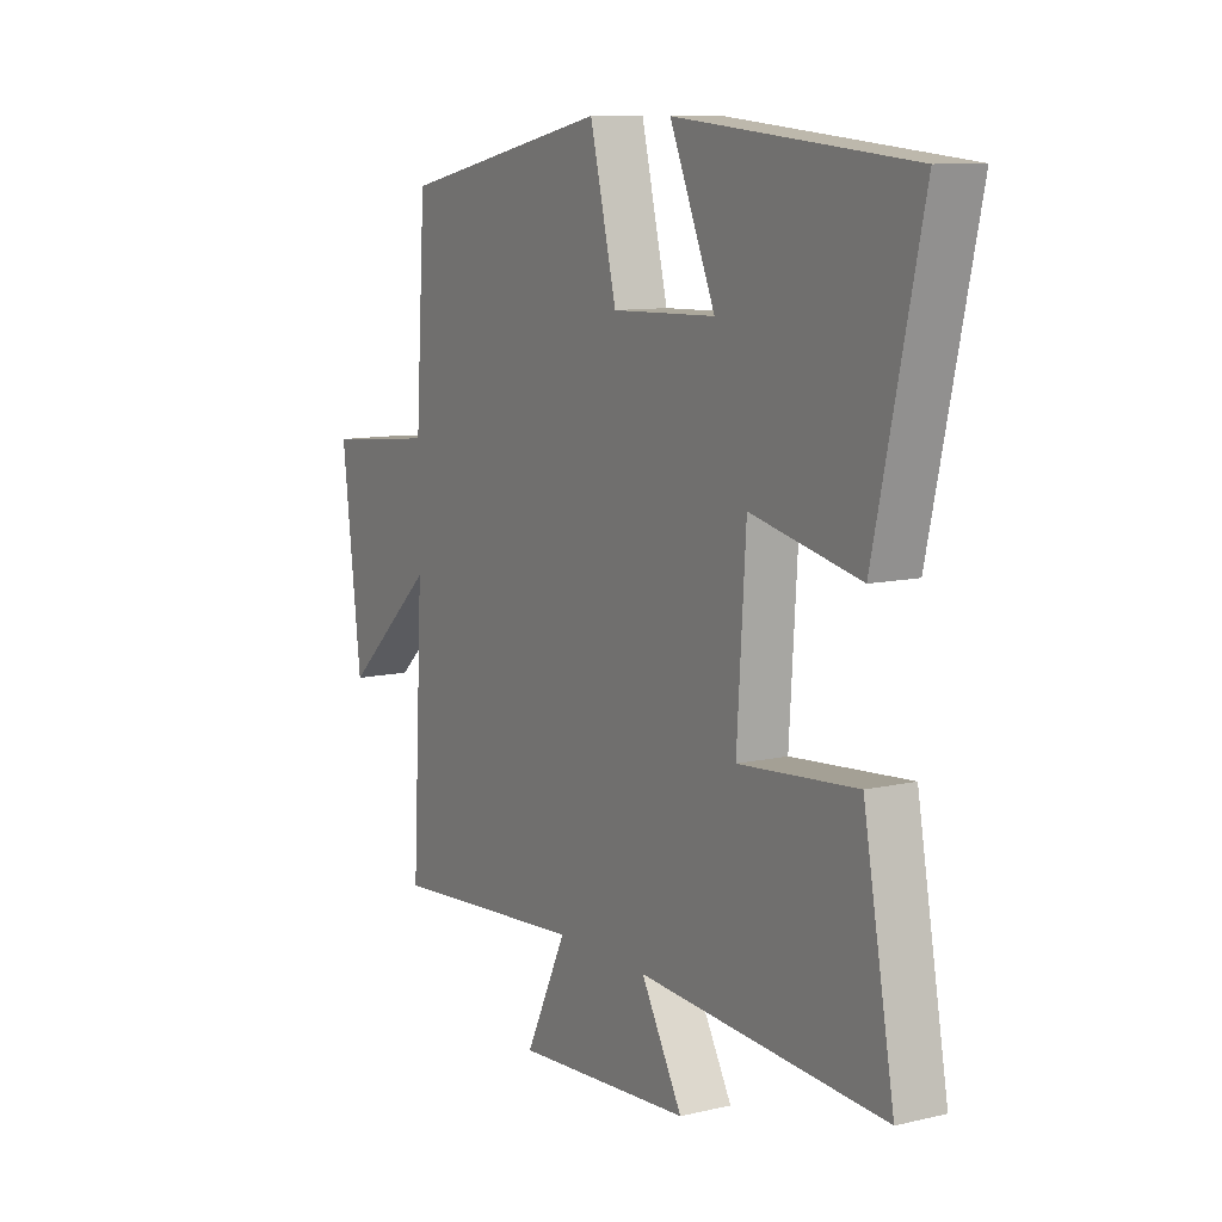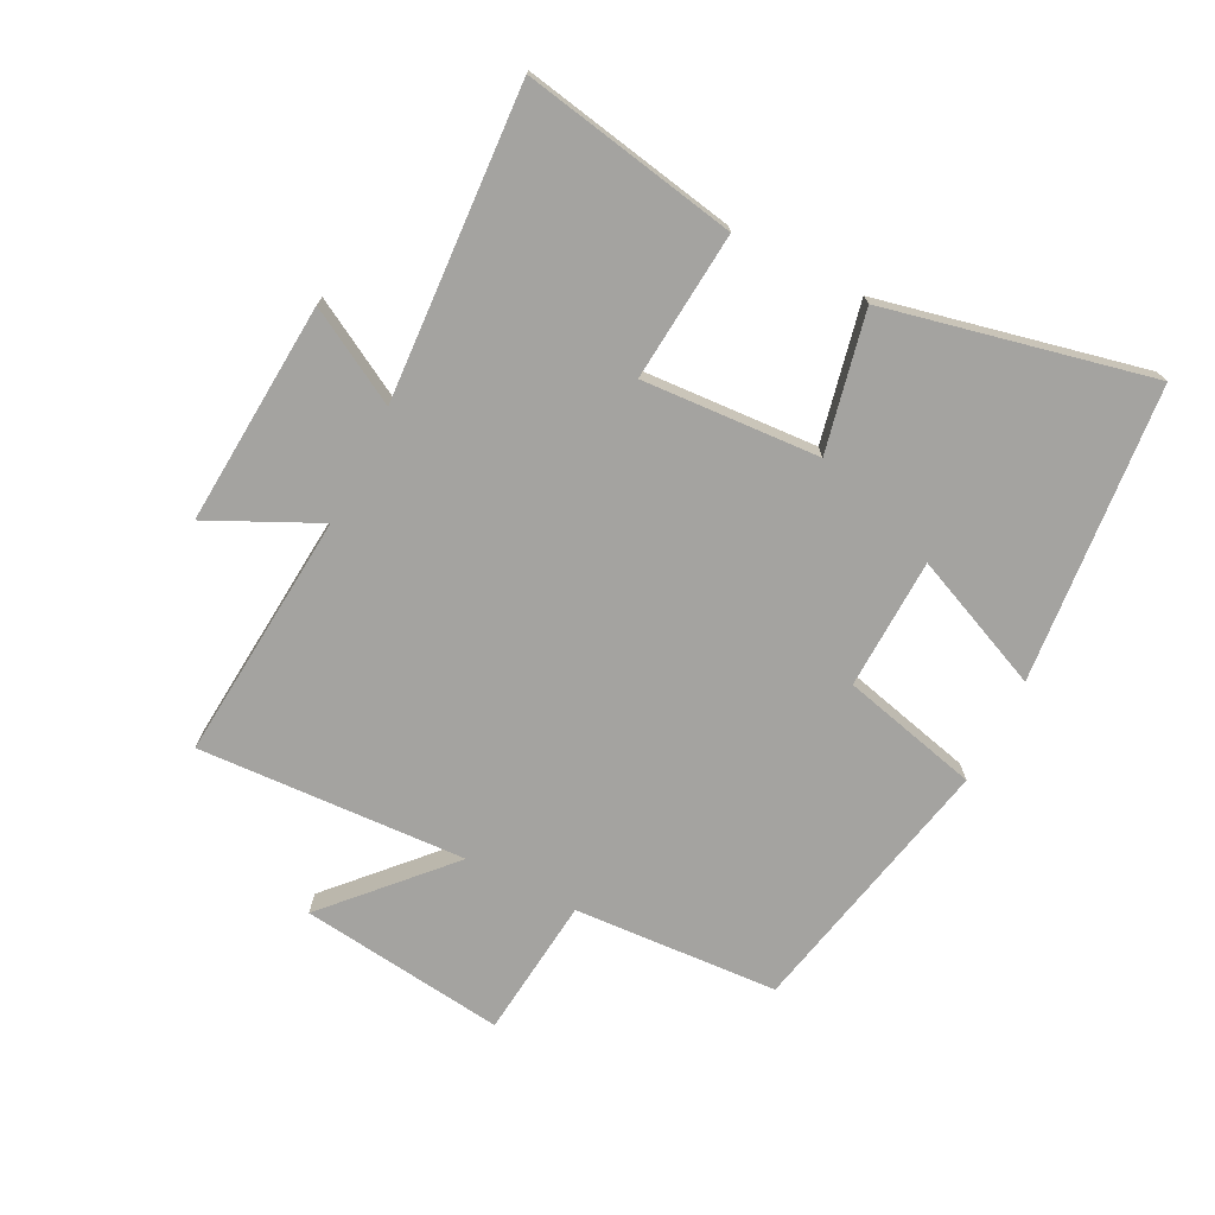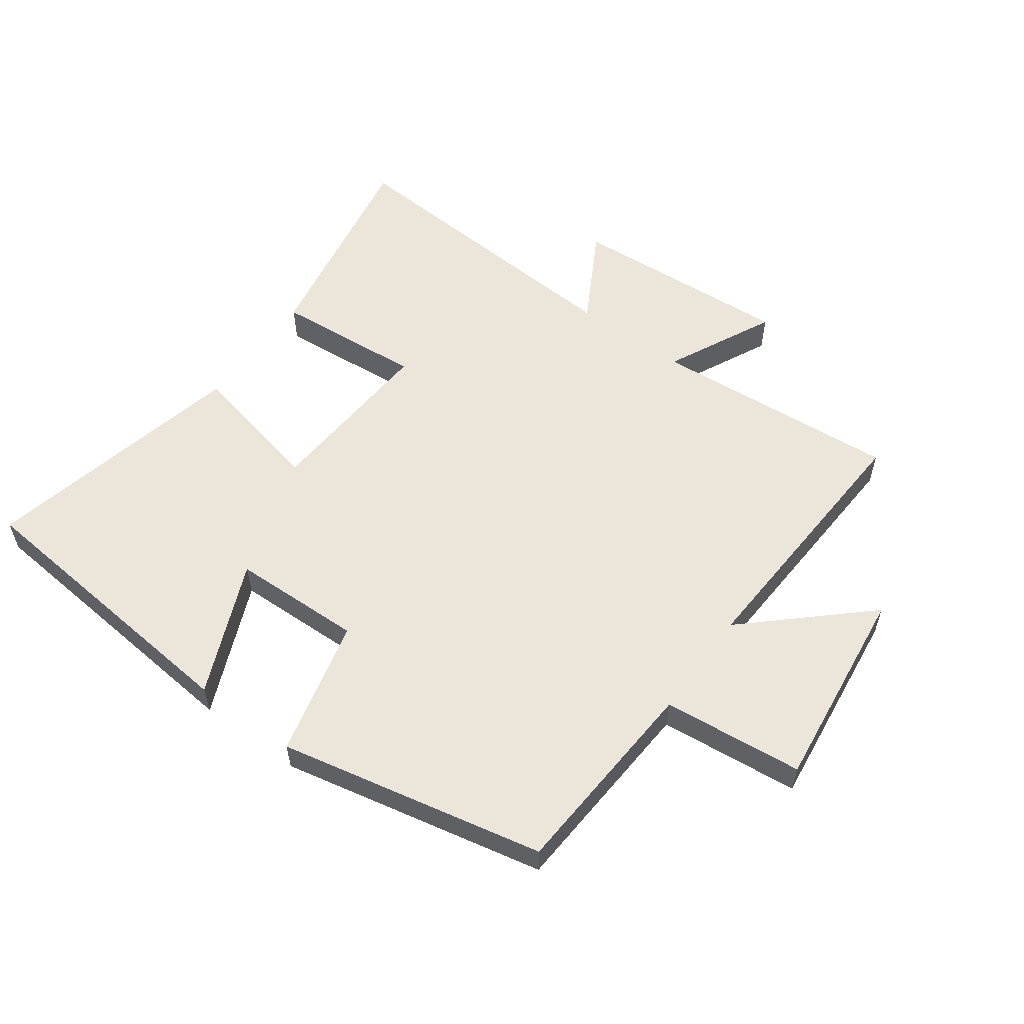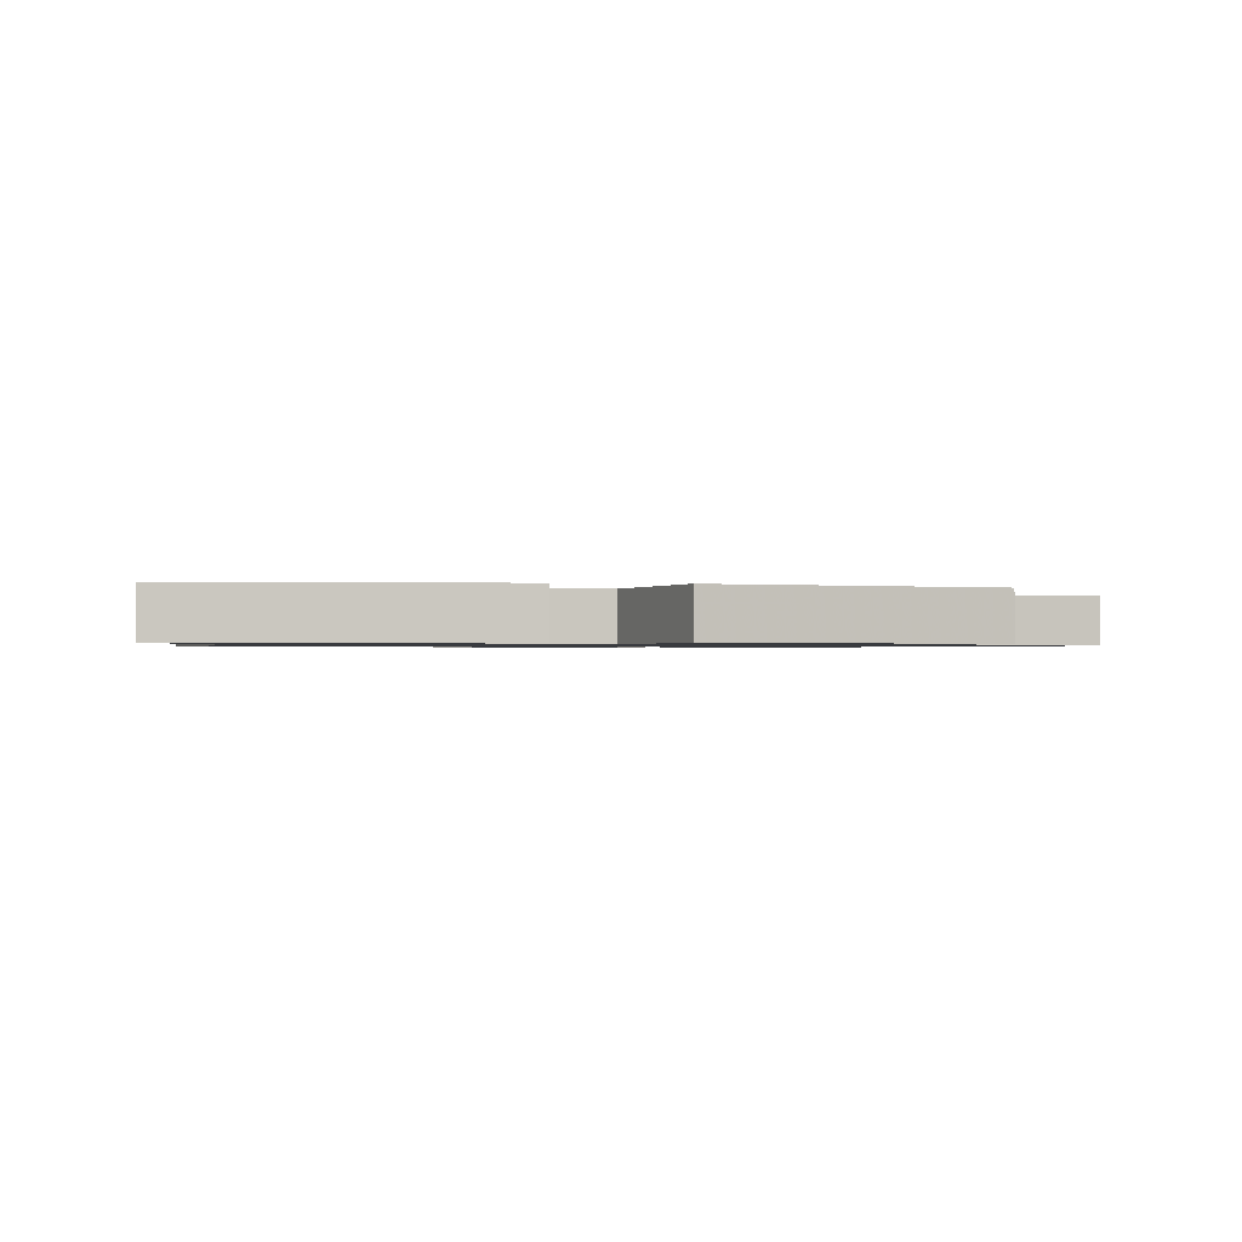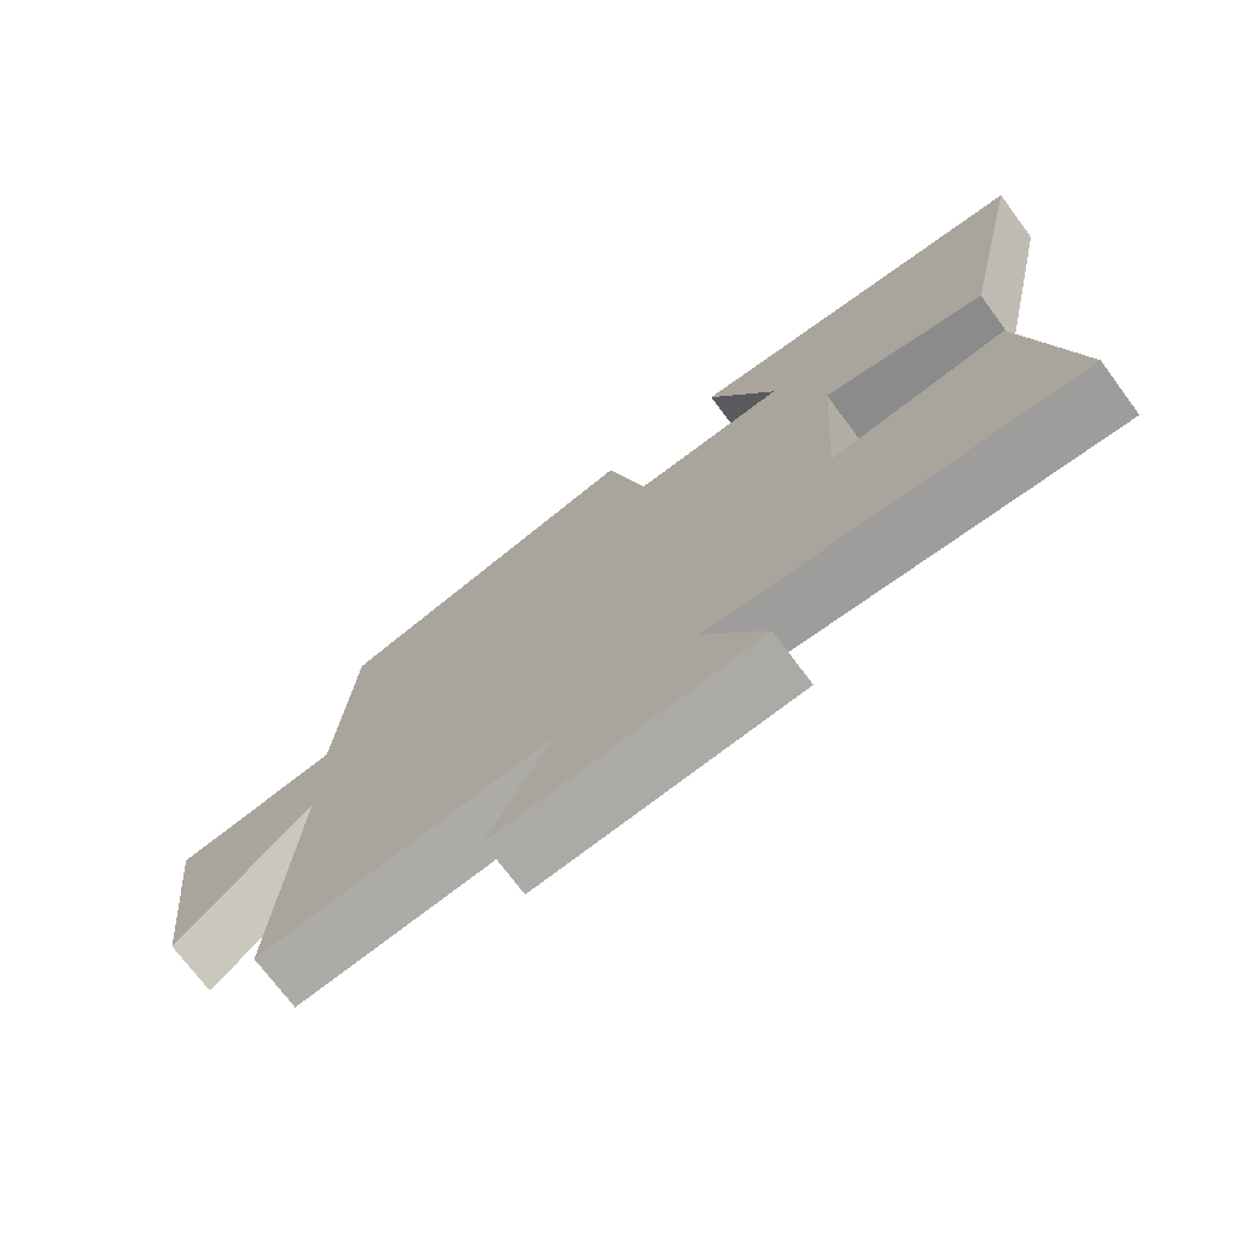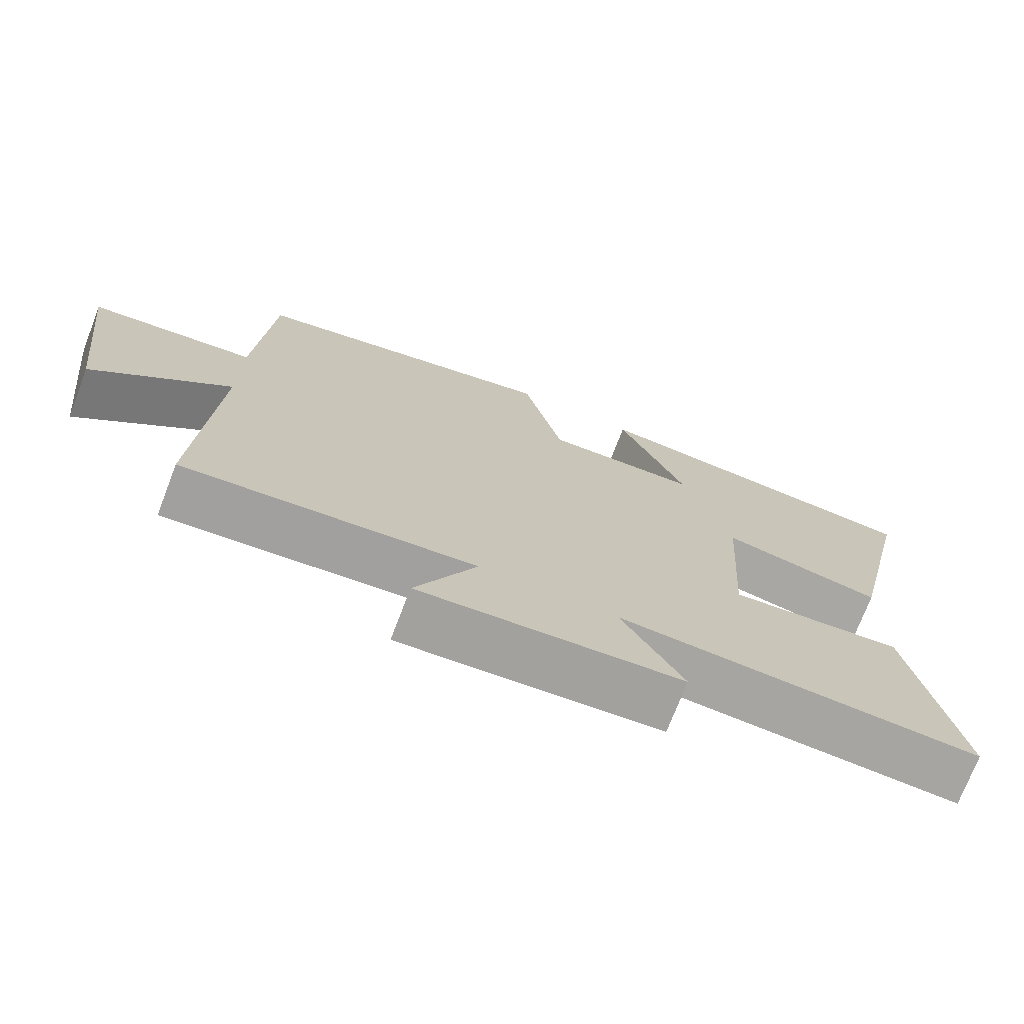
<metadata>
{"format":"obj","ext":"obj","renderer":"f3d","projection":"perspective","resolution":1024,"background":"white","views":[{"elev":10.0,"azim":-121.0,"up":"+Z"},{"elev":-73.0,"azim":-117.1,"up":"+Y"},{"elev":56.8,"azim":36.1,"up":"+Y"},{"elev":-0.9,"azim":-9.7,"up":"+Y"},{"elev":-73.2,"azim":-143.3,"up":"+Z"},{"elev":-73.1,"azim":159.0,"up":"+Z"}]}
</metadata>
<code>
v 0.479 0.07 0.41
v 0.5 0.07 0.081
v 0.726 0.07 0.058
v 0.686 0.07 -0.272
v 0.5 0.07 -0.101
v 0.523 0.07 -0.532
v 0.124 0.07 -0.5
v 0.208 0.07 -0.674
v -0.15 0.07 -0.65
v -0.066 0.07 -0.5
v -0.563 0.07 -0.531
v -0.5 0.07 -0.186
v -0.261 0.07 -0.206
v -0.279 0.07 0.078
v -0.5 0.07 0.03
v -0.595 0.07 0.455
v -0.12 0.07 0.5
v -0.212 0.07 0.285
v -0.002 0.07 0.279
v 0.052 0.07 0.5
v 0.479 0 0.41
v 0.5 0 0.081
v 0.726 0 0.058
v 0.686 0 -0.272
v 0.5 0 -0.101
v 0.523 0 -0.532
v 0.124 0 -0.5
v 0.208 0 -0.674
v -0.15 0 -0.65
v -0.066 0 -0.5
v -0.563 0 -0.531
v -0.5 0 -0.186
v -0.261 0 -0.206
v -0.279 0 0.078
v -0.5 0 0.03
v -0.595 0 0.455
v -0.12 0 0.5
v -0.212 0 0.285
v -0.002 0 0.279
v 0.052 0 0.5
f 19 20 1 2
f 18 19 2
f 15 16 17 18
f 14 15 18
f 13 14 18 2
f 10 11 12 13
f 10 13 2
f 7 8 9 10
f 7 10 2
f 5 6 7
f 5 7 2
f 2 3 4 5
f 22 21 40 39
f 22 39 38
f 38 37 36 35
f 38 35 34
f 22 38 34 33
f 33 32 31 30
f 22 33 30
f 30 29 28 27
f 22 30 27
f 27 26 25
f 22 27 25
f 25 24 23 22
f 1 21 22 2
f 2 22 23 3
f 3 23 24 4
f 4 24 25 5
f 5 25 26 6
f 6 26 27 7
f 7 27 28 8
f 8 28 29 9
f 9 29 30 10
f 10 30 31 11
f 11 31 32 12
f 12 32 33 13
f 13 33 34 14
f 14 34 35 15
f 15 35 36 16
f 16 36 37 17
f 17 37 38 18
f 18 38 39 19
f 19 39 40 20
f 20 40 21 1

</code>
